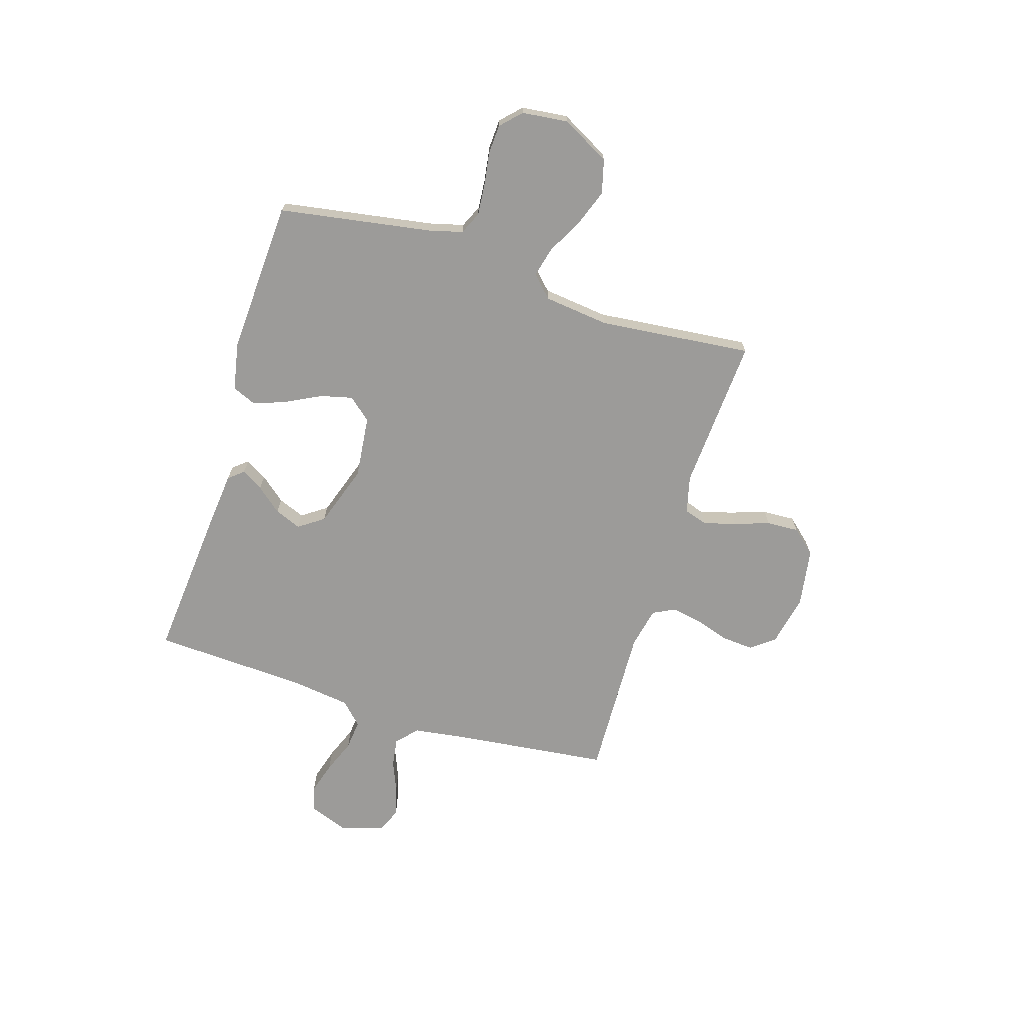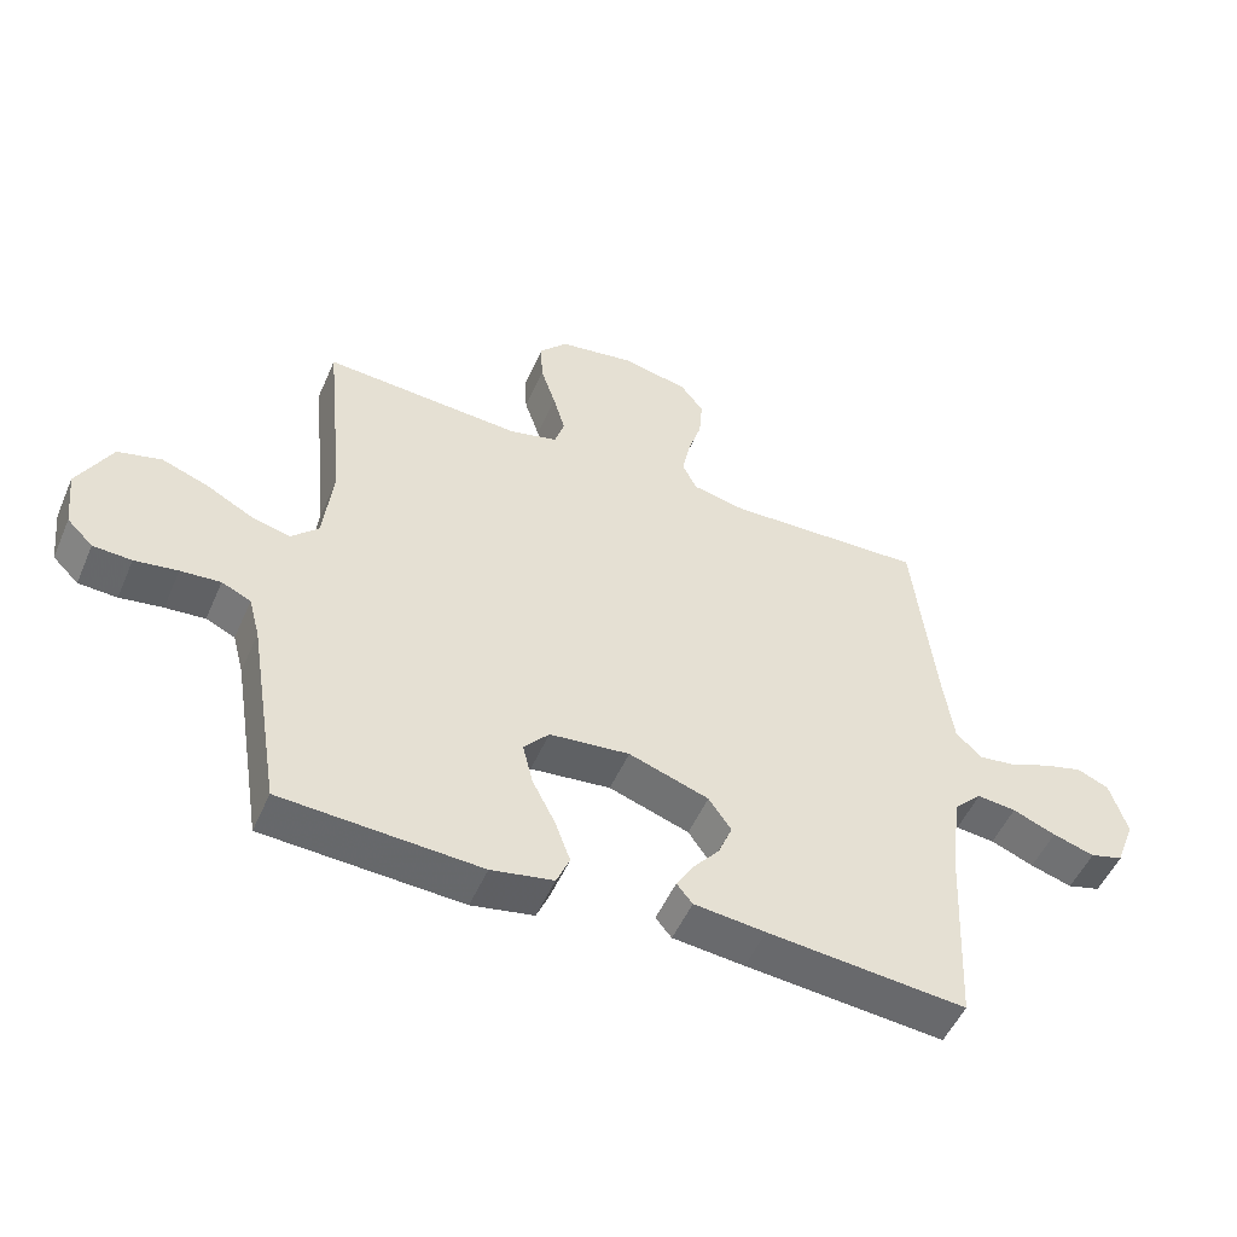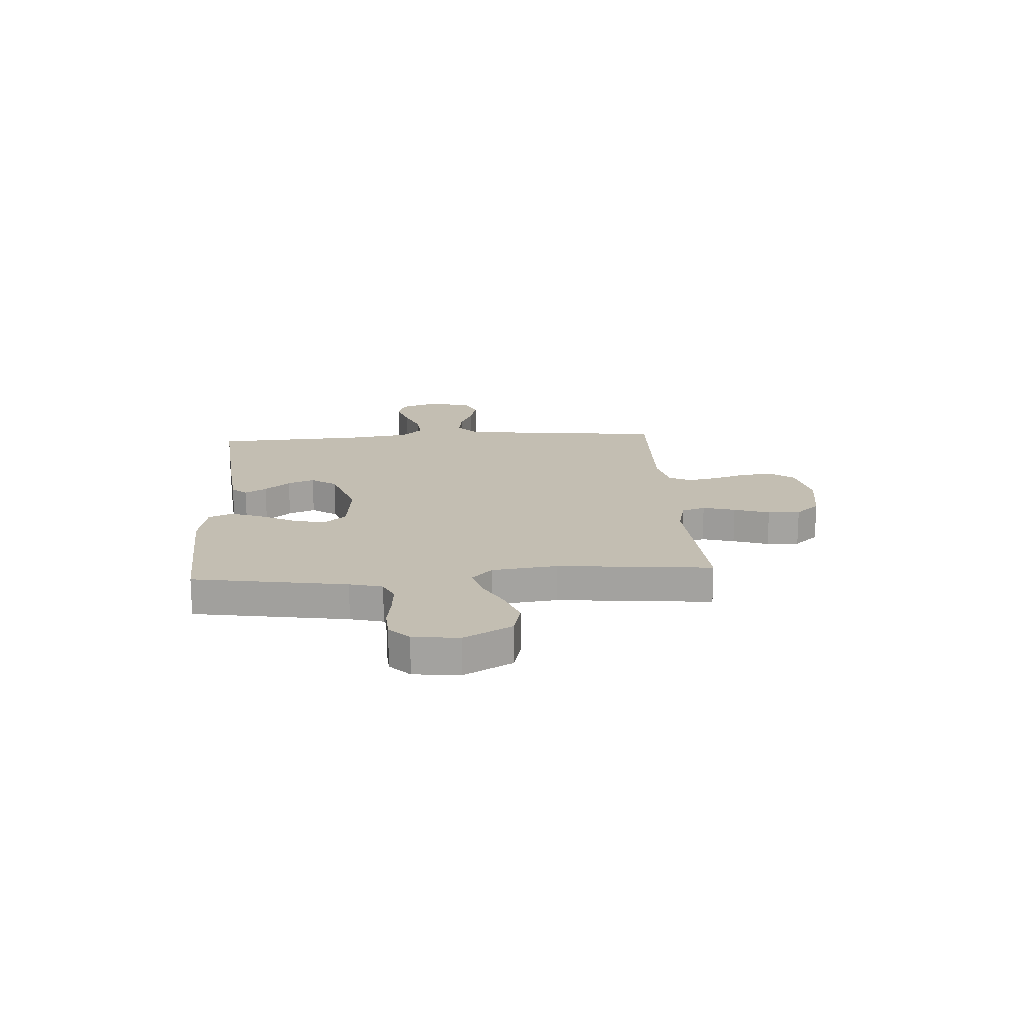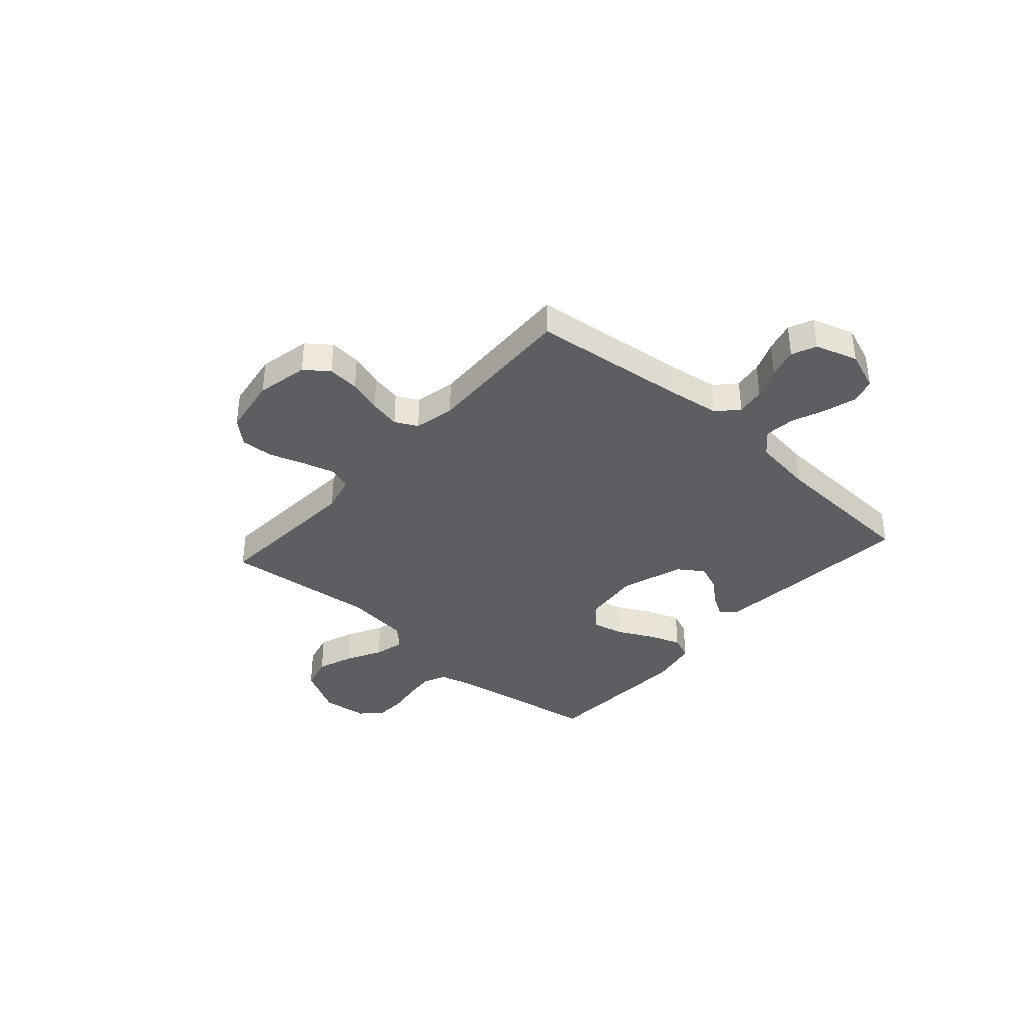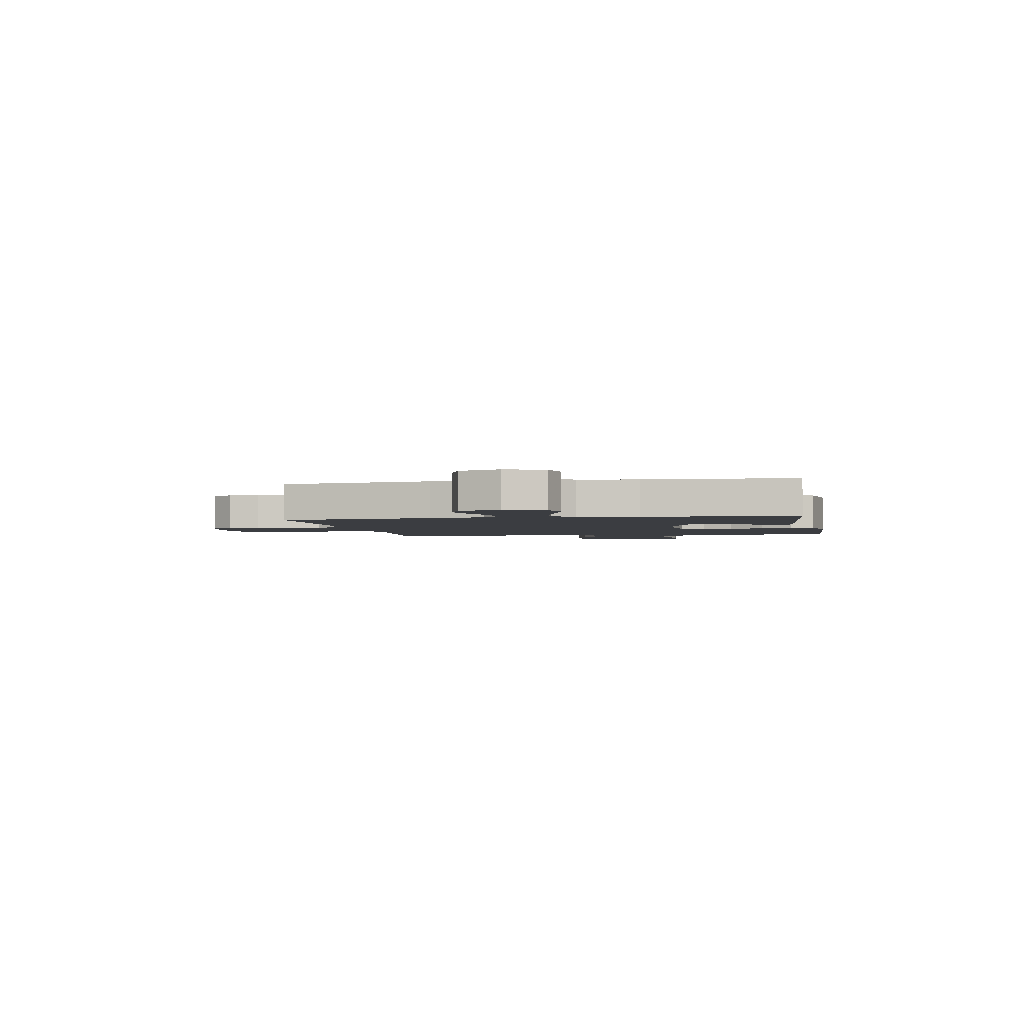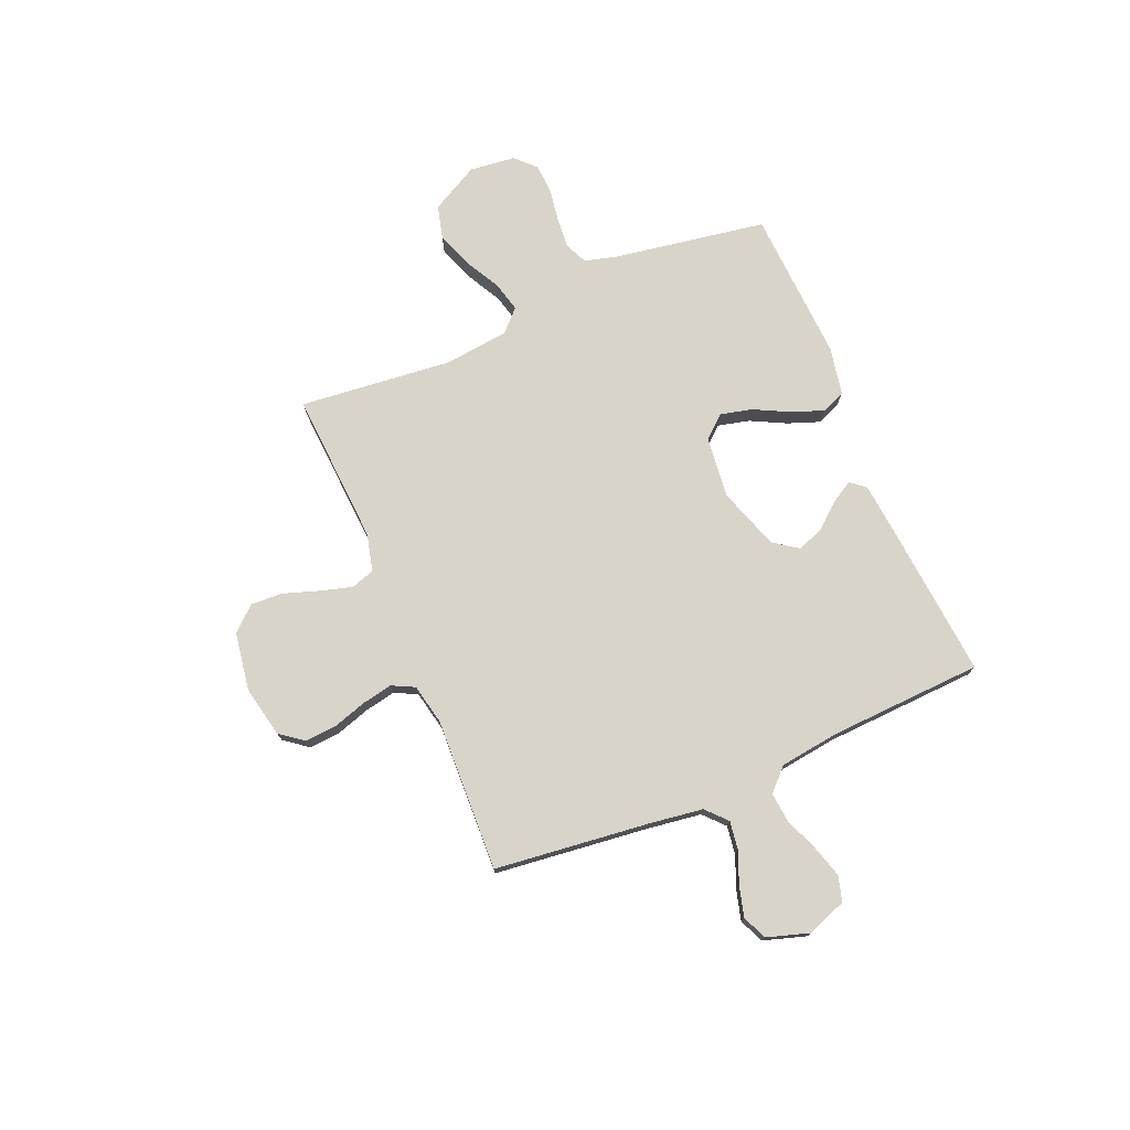
<metadata>
{"format":"obj","ext":"obj","renderer":"f3d","projection":"perspective","resolution":1024,"background":"white","views":[{"elev":-69.7,"azim":-107.2,"up":"+Y"},{"elev":-51.4,"azim":-23.2,"up":"+Z"},{"elev":17.3,"azim":-93.9,"up":"+Y"},{"elev":-37.5,"azim":48.4,"up":"+Y"},{"elev":-2.6,"azim":101.0,"up":"+Y"},{"elev":75.1,"azim":67.2,"up":"+Y"}]}
</metadata>
<code>
v -0.5 0.07 0.5
v -0.2 0.07 0.481
v -0.127 0.07 0.499
v -0.112 0.07 0.545
v -0.13 0.07 0.608
v -0.153 0.07 0.677
v -0.156 0.07 0.74
v -0.114 0.07 0.787
v 0 0.07 0.805
v 0.101 0.07 0.784
v 0.136 0.07 0.738
v 0.131 0.07 0.676
v 0.11 0.07 0.61
v 0.098 0.07 0.55
v 0.12 0.07 0.506
v 0.2 0.07 0.489
v 0.5 0.07 0.5
v 0.534 0.07 0.2
v 0.549 0.07 0.092
v 0.589 0.07 0.055
v 0.645 0.07 0.063
v 0.706 0.07 0.088
v 0.765 0.07 0.104
v 0.813 0.07 0.083
v 0.839 0.07 0
v 0.81 0.07 -0.077
v 0.76 0.07 -0.091
v 0.697 0.07 -0.072
v 0.632 0.07 -0.046
v 0.573 0.07 -0.04
v 0.531 0.07 -0.082
v 0.515 0.07 -0.2
v 0.5 0.07 -0.5
v 0.2 0.07 -0.473
v 0.092 0.07 -0.462
v 0.068 0.07 -0.433
v 0.093 0.07 -0.391
v 0.134 0.07 -0.342
v 0.155 0.07 -0.29
v 0.121 0.07 -0.241
v 0 0.07 -0.2
v -0.121 0.07 -0.213
v -0.159 0.07 -0.257
v -0.144 0.07 -0.319
v -0.109 0.07 -0.388
v -0.086 0.07 -0.451
v -0.106 0.07 -0.498
v -0.2 0.07 -0.516
v -0.5 0.07 -0.5
v -0.549 0.07 -0.2
v -0.566 0.07 -0.136
v -0.61 0.07 -0.116
v -0.67 0.07 -0.121
v -0.735 0.07 -0.131
v -0.793 0.07 -0.128
v -0.832 0.07 -0.09
v -0.842 0.07 0
v -0.791 0.07 0.094
v -0.725 0.07 0.111
v -0.654 0.07 0.085
v -0.585 0.07 0.048
v -0.526 0.07 0.033
v -0.485 0.07 0.073
v -0.47 0.07 0.2
v -0.5 0 0.5
v -0.2 0 0.481
v -0.127 0 0.499
v -0.112 0 0.545
v -0.13 0 0.608
v -0.153 0 0.677
v -0.156 0 0.74
v -0.114 0 0.787
v 0 0 0.805
v 0.101 0 0.784
v 0.136 0 0.738
v 0.131 0 0.676
v 0.11 0 0.61
v 0.098 0 0.55
v 0.12 0 0.506
v 0.2 0 0.489
v 0.5 0 0.5
v 0.534 0 0.2
v 0.549 0 0.092
v 0.589 0 0.055
v 0.645 0 0.063
v 0.706 0 0.088
v 0.765 0 0.104
v 0.813 0 0.083
v 0.839 0 0
v 0.81 0 -0.077
v 0.76 0 -0.091
v 0.697 0 -0.072
v 0.632 0 -0.046
v 0.573 0 -0.04
v 0.531 0 -0.082
v 0.515 0 -0.2
v 0.5 0 -0.5
v 0.2 0 -0.473
v 0.092 0 -0.462
v 0.068 0 -0.433
v 0.093 0 -0.391
v 0.134 0 -0.342
v 0.155 0 -0.29
v 0.121 0 -0.241
v 0 0 -0.2
v -0.121 0 -0.213
v -0.159 0 -0.257
v -0.144 0 -0.319
v -0.109 0 -0.388
v -0.086 0 -0.451
v -0.106 0 -0.498
v -0.2 0 -0.516
v -0.5 0 -0.5
v -0.549 0 -0.2
v -0.566 0 -0.136
v -0.61 0 -0.116
v -0.67 0 -0.121
v -0.735 0 -0.131
v -0.793 0 -0.128
v -0.832 0 -0.09
v -0.842 0 0
v -0.791 0 0.094
v -0.725 0 0.111
v -0.654 0 0.085
v -0.585 0 0.048
v -0.526 0 0.033
v -0.485 0 0.073
v -0.47 0 0.2
f 59 60 61
f 58 59 61
f 57 58 61
f 56 57 61
f 55 56 61
f 54 55 61
f 53 54 61
f 52 53 61 62
f 51 52 62 63
f 48 49 50
f 47 48 50
f 46 47 50
f 45 46 50
f 44 45 50
f 50 51 63
f 44 50 63
f 43 44 63
f 36 37 38
f 35 36 38
f 34 35 38
f 33 34 38
f 32 33 38
f 31 32 38 39
f 30 31 39 40
f 27 28 29
f 26 27 29
f 25 26 29
f 24 25 29
f 23 24 29
f 22 23 29
f 21 22 29
f 20 21 29 30
f 30 40 41
f 20 30 41
f 19 20 41
f 16 17 18
f 19 41 42
f 18 19 42
f 16 18 42
f 15 16 42
f 11 12 13
f 10 11 13
f 9 10 13
f 8 9 13
f 7 8 13
f 6 7 13
f 5 6 13
f 4 5 13 14
f 64 1 2
f 64 2 3
f 63 64 3
f 43 63 3
f 15 42 43
f 14 15 43
f 4 14 43
f 3 4 43
f 125 124 123
f 125 123 122
f 125 122 121
f 125 121 120
f 125 120 119
f 125 119 118
f 125 118 117
f 126 125 117 116
f 127 126 116 115
f 114 113 112
f 114 112 111
f 114 111 110
f 114 110 109
f 114 109 108
f 127 115 114
f 127 114 108
f 127 108 107
f 102 101 100
f 102 100 99
f 102 99 98
f 102 98 97
f 102 97 96
f 103 102 96 95
f 104 103 95 94
f 93 92 91
f 93 91 90
f 93 90 89
f 93 89 88
f 93 88 87
f 93 87 86
f 93 86 85
f 94 93 85 84
f 105 104 94
f 105 94 84
f 105 84 83
f 82 81 80
f 106 105 83
f 106 83 82
f 106 82 80
f 106 80 79
f 77 76 75
f 77 75 74
f 77 74 73
f 77 73 72
f 77 72 71
f 77 71 70
f 77 70 69
f 78 77 69 68
f 66 65 128
f 67 66 128
f 67 128 127
f 67 127 107
f 107 106 79
f 107 79 78
f 107 78 68
f 107 68 67
f 1 65 66 2
f 2 66 67 3
f 3 67 68 4
f 4 68 69 5
f 5 69 70 6
f 6 70 71 7
f 7 71 72 8
f 8 72 73 9
f 9 73 74 10
f 10 74 75 11
f 11 75 76 12
f 12 76 77 13
f 13 77 78 14
f 14 78 79 15
f 15 79 80 16
f 16 80 81 17
f 17 81 82 18
f 18 82 83 19
f 19 83 84 20
f 20 84 85 21
f 21 85 86 22
f 22 86 87 23
f 23 87 88 24
f 24 88 89 25
f 25 89 90 26
f 26 90 91 27
f 27 91 92 28
f 28 92 93 29
f 29 93 94 30
f 30 94 95 31
f 31 95 96 32
f 32 96 97 33
f 33 97 98 34
f 34 98 99 35
f 35 99 100 36
f 36 100 101 37
f 37 101 102 38
f 38 102 103 39
f 39 103 104 40
f 40 104 105 41
f 41 105 106 42
f 42 106 107 43
f 43 107 108 44
f 44 108 109 45
f 45 109 110 46
f 46 110 111 47
f 47 111 112 48
f 48 112 113 49
f 49 113 114 50
f 50 114 115 51
f 51 115 116 52
f 52 116 117 53
f 53 117 118 54
f 54 118 119 55
f 55 119 120 56
f 56 120 121 57
f 57 121 122 58
f 58 122 123 59
f 59 123 124 60
f 60 124 125 61
f 61 125 126 62
f 62 126 127 63
f 63 127 128 64
f 64 128 65 1

</code>
